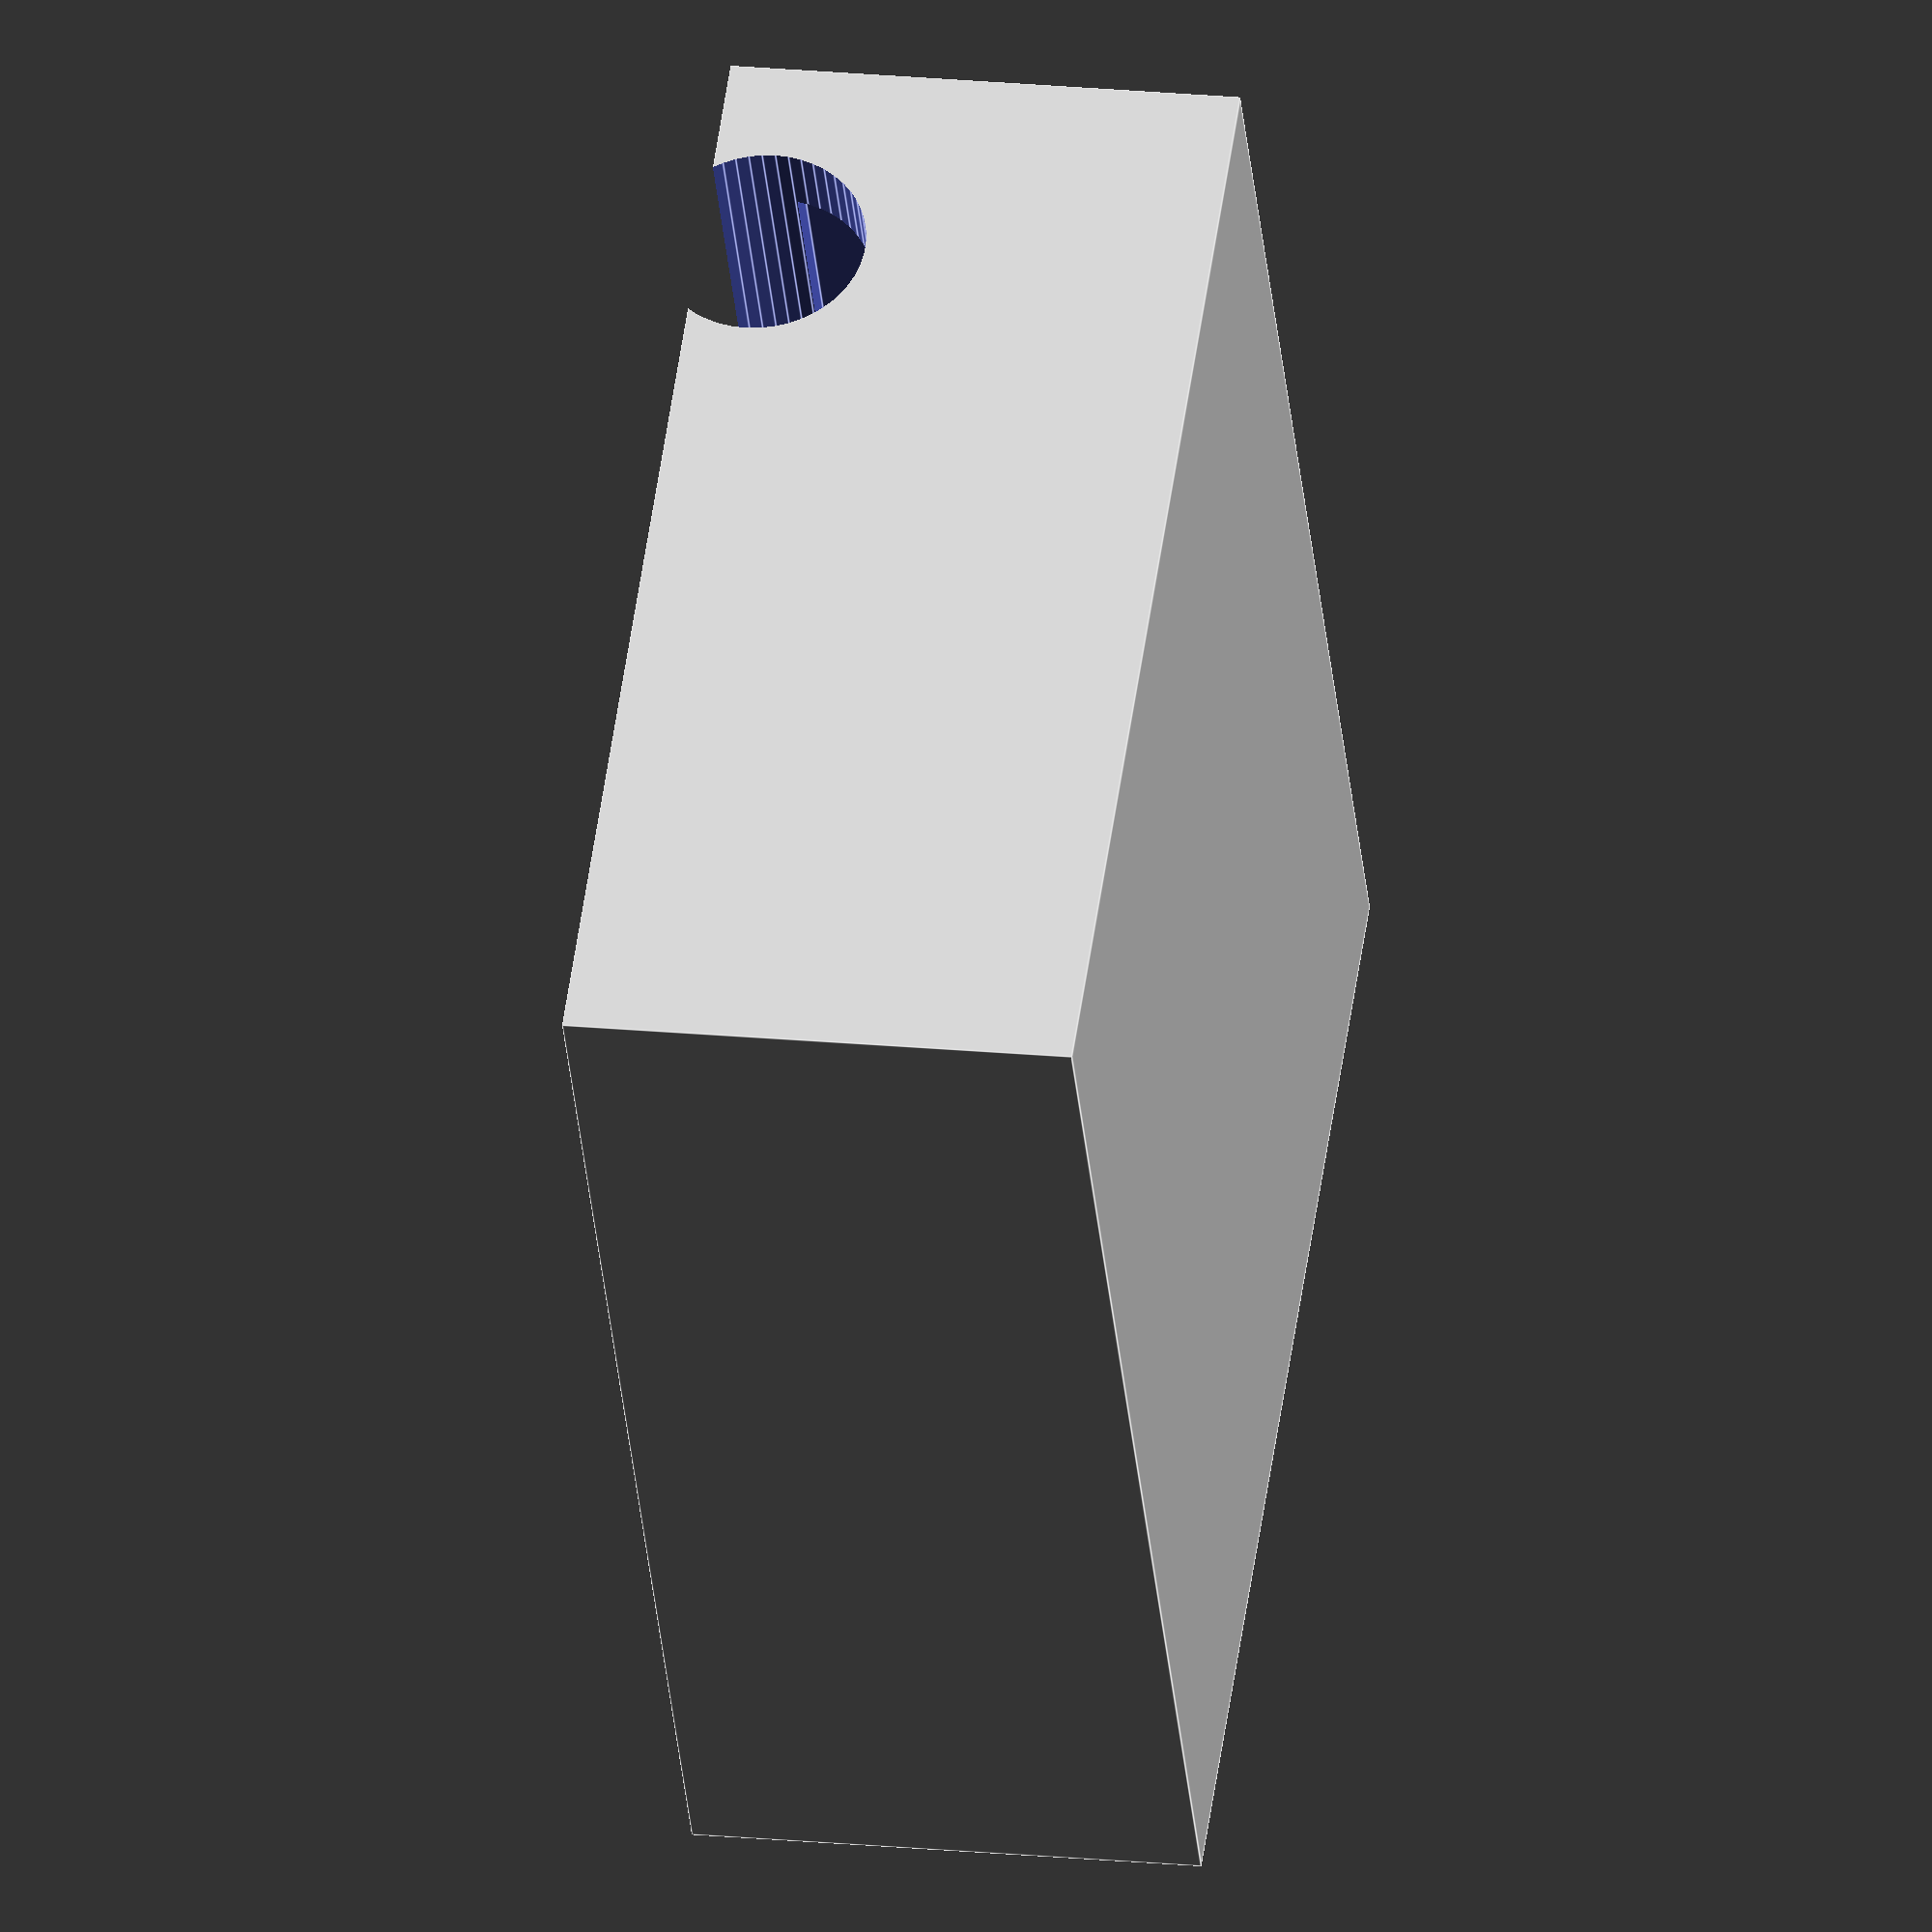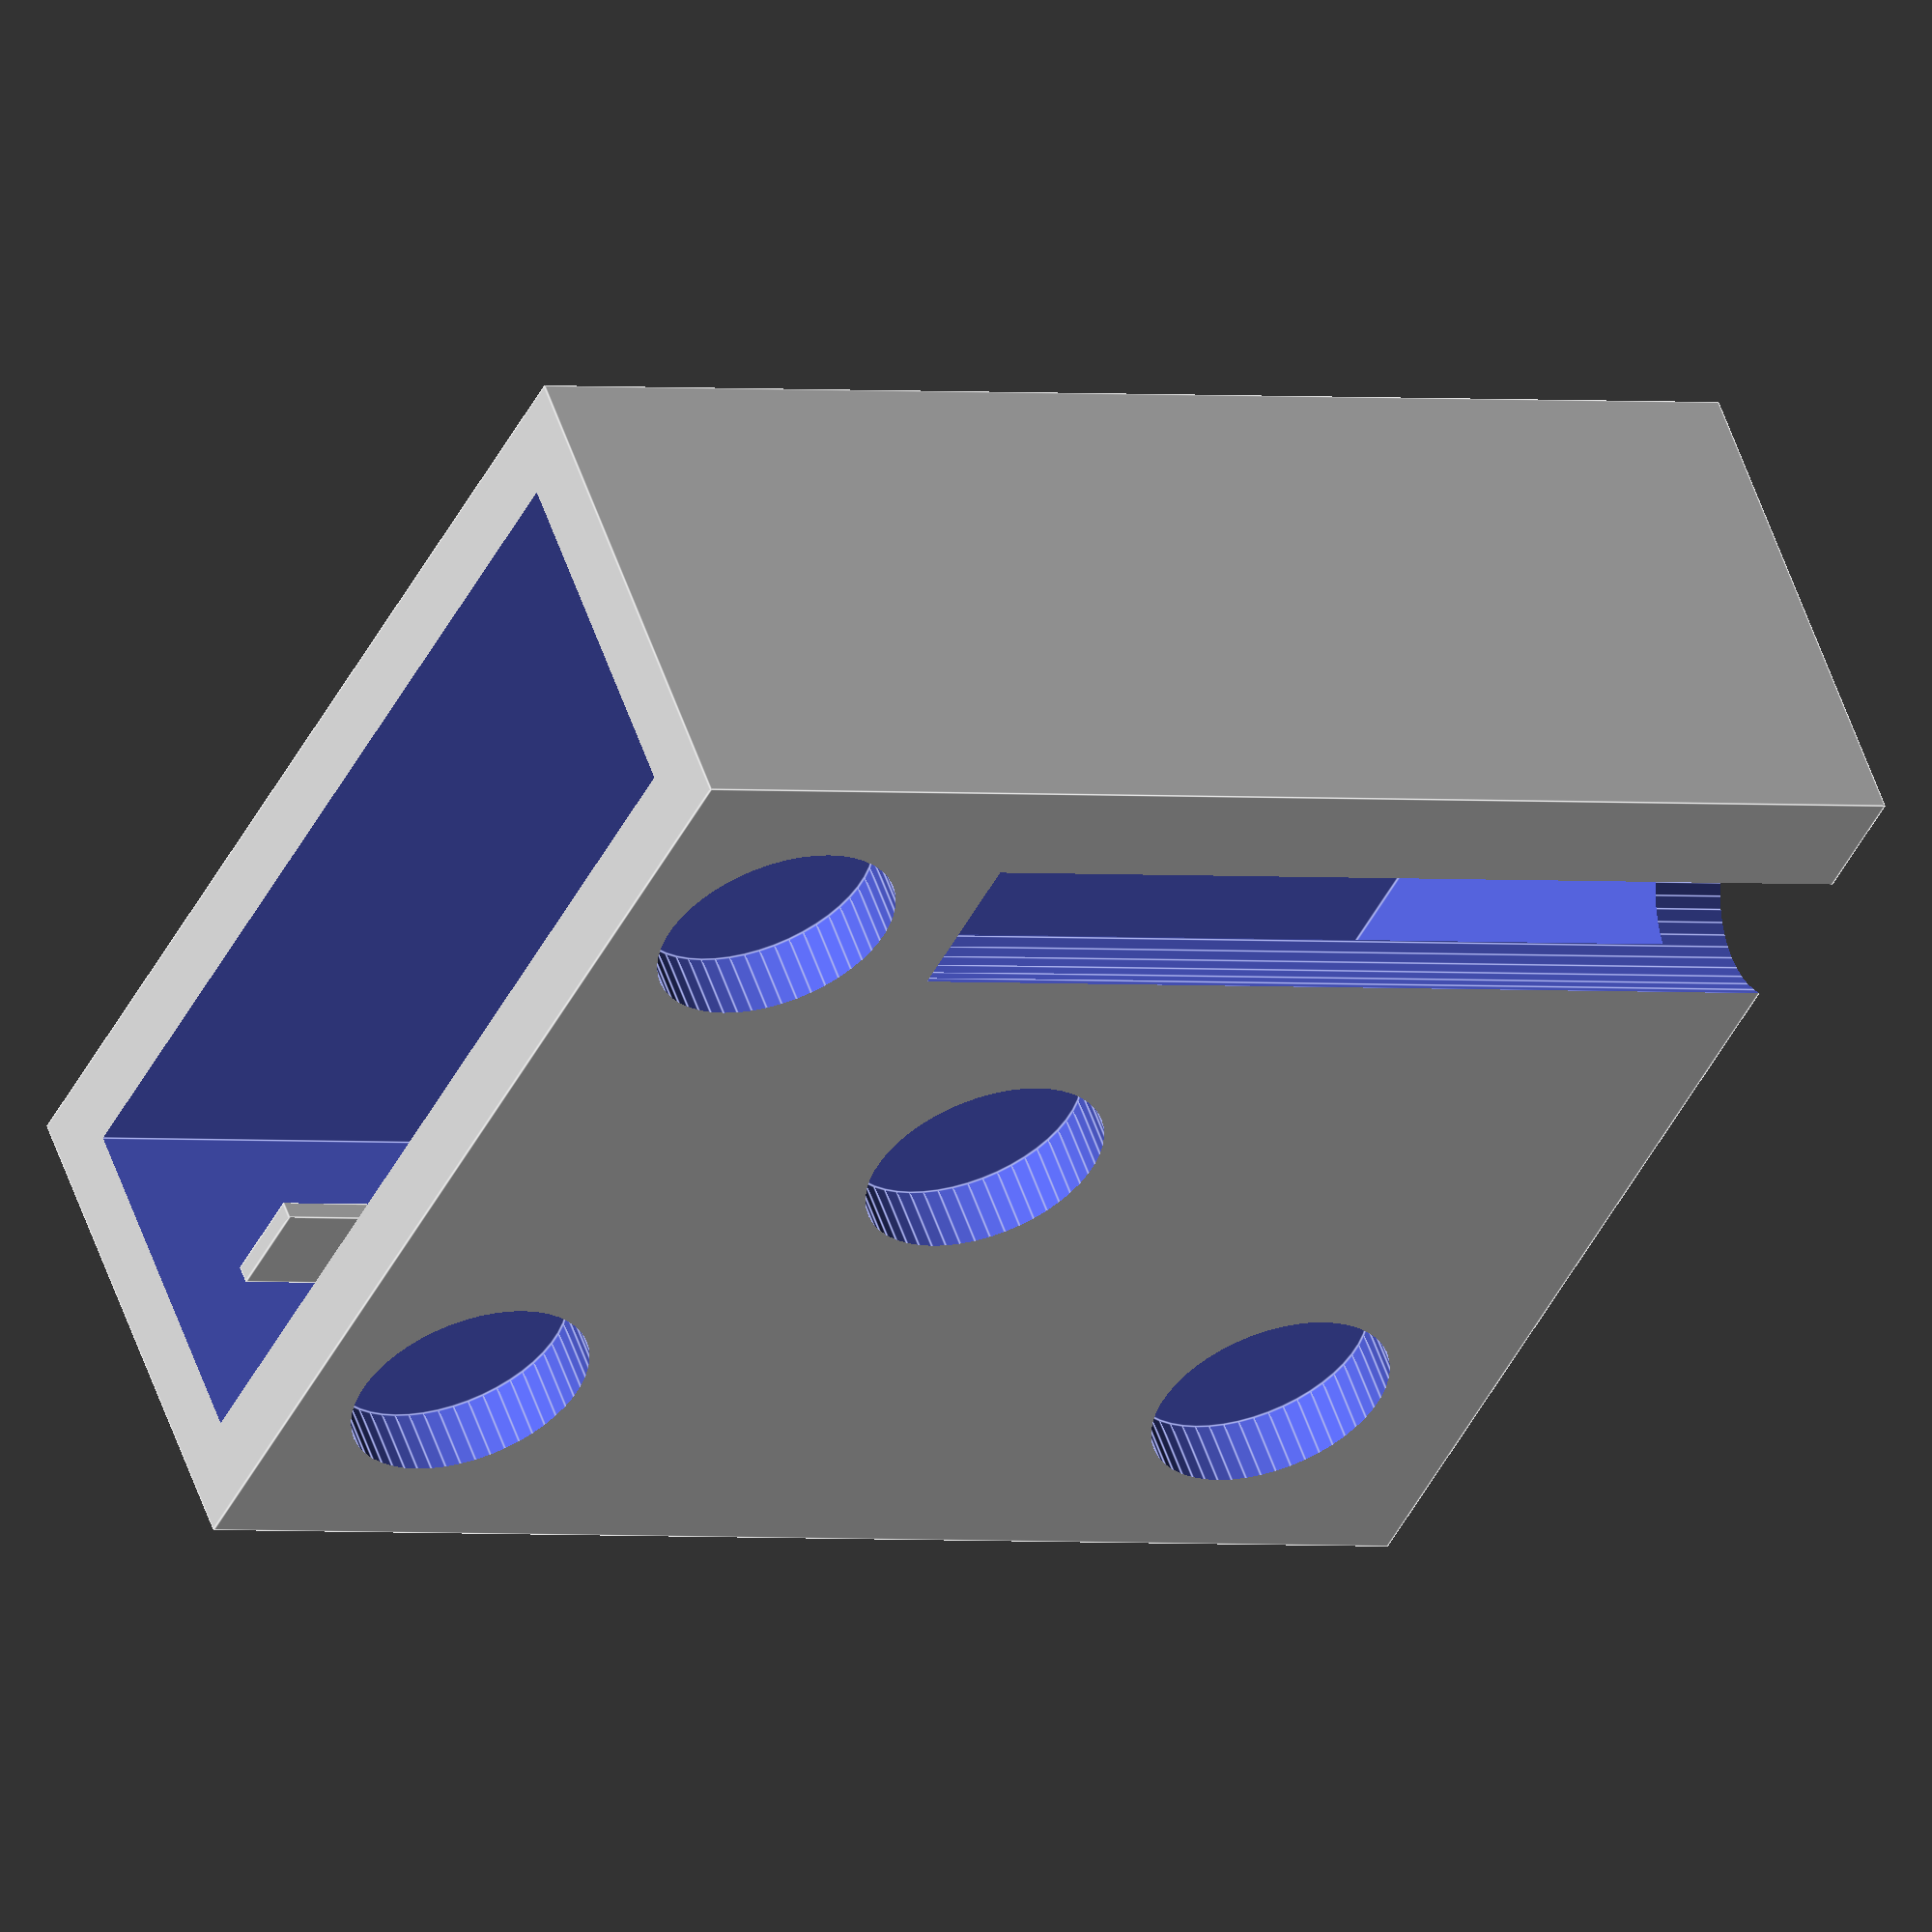
<openscad>
$fn = 50;


larg = 34;
alt = 12;
prof = 45.5;
esp = 2.5;

module caixa() {
    difference() {
        translate([0,esp,0]) cube([larg+2*esp,prof,alt+2*esp], center=true);
        cube([larg,prof,alt], center=true);
        // Furo para o sensor DS18B20
        translate([12.5,20,-6.5]) rotate([90,0,0]) DS18B20();
        
        // Furo para fixação do imã
        translate([0,0,-8]) ima();
        translate([12,-14,-8]) ima();
        translate([-12,-14,-8]) ima();
        translate([-12,17,-8]) ima();
    }
}

module tampa() {
    difference() {
        translate([0,esp,0]) cube([larg+2*esp,esp,alt+2*esp], center=true);
        cube([8,10,3], center = true);
    }
}

module DS18B20() {
    cylinder(d=7, h=54, center=true);
}

module ima() {
    cylinder( d=8.3, h=3.5, center=true);
}
module nicho(){
    cube([36,3.4,0.6]);
    
    
}
//translate([0,-24,0]) tampa();
//rotate([0,0,-90])

        //nicho para melhor encaixe
translate([14,19,0])rotate([0,0,-90])nicho();
translate([-17,19,0])rotate([0,0,-90])nicho();

caixa(); 

</openscad>
<views>
elev=159.0 azim=146.6 roll=260.2 proj=o view=edges
elev=124.4 azim=63.7 roll=18.8 proj=o view=edges
</views>
